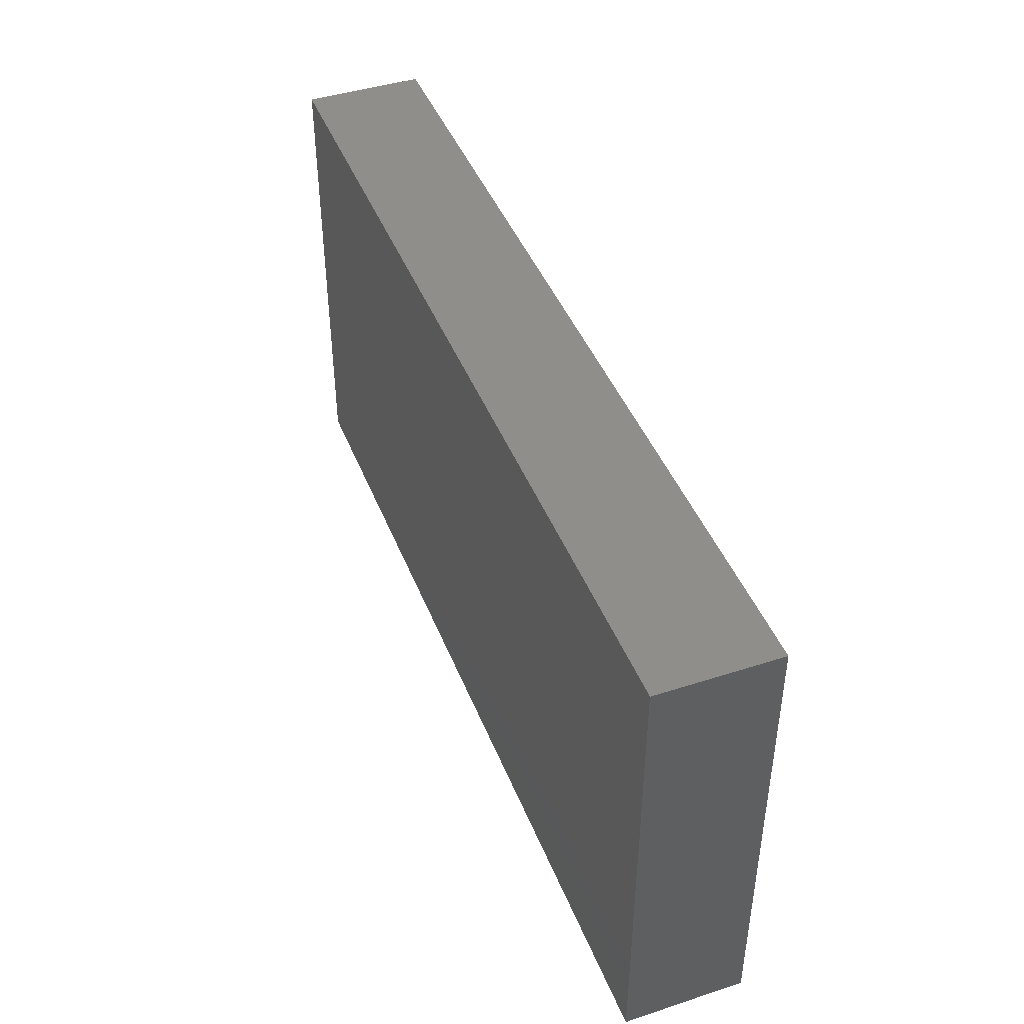
<metadata>
{"format":"stl","ext":"stl","renderer":"f3d","projection":"perspective","resolution":1024,"background":"white","views":[{"elev":43.8,"azim":-110.8,"up":"+Y"}]}
</metadata>
<code>
# stl→obj: 373 verts, 742 faces
v 0.07389 0.01613 0.01174
v 0.09022 0.01339 0.01174
v 0.08106 0.02314 0.01174
v -0.08104 0.04585 0.006141
v -0.08312 0.04585 -0.00237
v -0.09022 0.04585 0.003074
v -0.09022 0.02997 -0.004445
v -0.09018 0.03494 -0.01174
v -0.09014 0.02403 -0.01174
v -0.07163 0.02797 0.01174
v -0.08097 0.03693 0.01174
v -0.08082 0.02481 0.01174
v 0.09022 -0.03717 -0.01174
v 0.09022 -0.02101 -0.01174
v 0.09022 -0.02101 0
v 0 -0.02314 -0.01174
v 0.008143 -0.02896 -0.01174
v -0.001622 -0.03209 -0.01174
v -0.03646 0.04585 0.01174
v -0.02168 0.04585 0.01174
v -0.04139 0.04585 0.002096
v -0.07477 0.009049 -0.01174
v -0.06888 -0.01191 -0.01174
v -0.08212 0.0039 -0.01174
v 0.02869 -0.02802 -0.01174
v 0.01369 -0.02197 -0.01174
v 0.02218 -0.01492 -0.01174
v -0.007172 -0.02101 0.01174
v 0 -0.01401 0.01174
v -0.01434 -0.01401 0.01174
v 0.04753 -0.02453 -0.01174
v 0.05362 -0.03263 -0.01174
v 0.04765 -0.04585 -0.01174
v 0.009308 0.01011 -0.01174
v 0.001905 0.01612 -0.01174
v 0.01067 0.02225 -0.01174
v 0.03042 0.03835 0.01174
v 0.02835 0.04585 0.01174
v 0.02135 0.03693 0.01174
v 0.06846 0.04585 -0.01174
v 0.06458 0.04585 0.001303
v 0.07306 0.04585 -0.004822
v -0.07374 -0.04585 0.01174
v -0.07173 -0.02691 0.01174
v -0.08153 -0.03782 0.01174
v -0.09022 -0.03011 0.01174
v 0.05619 -0.04585 -0.01174
v 0.0678 -0.04585 -0.01174
v 0.07201 -0.04585 -0.002876
v 0.07613 0.0222 -0.01174
v 0.08145 0.03264 -0.01174
v 0.09022 0.0261 -0.01174
v 0.09022 0.03597 -0.01174
v -0.01098 0.0002798 -0.01174
v 0.000249 -0.001839 -0.01174
v -0.01046 -0.008312 -0.01174
v -0.008632 -0.0242 -0.01174
v -0.01869 -0.01826 -0.01174
v 0.06563 0.01507 0.01174
v 0.07607 0.03226 0.01174
v 0.06577 0.0352 0.01174
v -0.09022 0.0349 0.01174
v -0.09022 0.02396 0.01174
v 0.08046 0.04585 0.01174
v 0.07071 0.04585 0.01174
v 0.02434 -0.04585 -0.01174
v 0.02116 -0.03741 -0.01174
v 0.03218 -0.03713 -0.01174
v -0.05421 0.002623 -0.01174
v -0.0464 -0.005533 -0.01174
v -0.05455 -0.01125 -0.01174
v 0.02869 -0.02802 0.01174
v 0.01379 -0.02718 0.01174
v 0.02152 -0.03693 0.01174
v 0.02834 -0.04585 0.01174
v 0.03371 -0.0369 0.01174
v 0.01434 -0.01401 0.01174
v 0.007172 -0.007004 0.01174
v 0.007172 -0.02101 0.01174
v 0.04238 -0.02912 0.01174
v 0.04303 -0.04585 0.01174
v 0.05631 -0.04585 0.01174
v 0.0678 -0.04585 0.01174
v 0.06455 -0.03502 0.01174
v 0.05726 -0.02832 0.01174
v 0.07187 -0.02823 0.01174
v 0.06393 -0.02098 0.01174
v 0.06172 0.04585 0.01174
v 0.06437 -0.006447 0.01174
v 0.07172 0 0.01174
v 0.07713 0.006288 0.01174
v -0.01434 -0.04585 0.01174
v -0.02347 -0.04585 0.01174
v -0.01826 -0.04585 0.003323
v -0.03894 0.001855 -0.01174
v -0.03803 -0.009128 -0.01174
v 0.02695 0.02255 -0.01174
v 0.02506 0.01028 -0.01174
v 0.01857 0.01781 -0.01174
v -0.04881 -0.04585 0.001402
v -0.05302 -0.04585 0.01174
v -0.06129 -0.04585 0.003323
v 0.04924 0.03157 -0.01174
v 0.05737 0.04585 -0.01174
v 0.06262 0.03126 -0.01174
v -0.04281 -0.04585 0.01174
v 0.04956 0.03649 0.01174
v 0.05737 0.02802 0.01174
v 0.06292 -0.03826 -0.01174
v 0.07901 -0.04585 -0.01174
v 0.01434 0.02802 0.01174
v 0.01434 0.01401 0.01174
v 0.02152 0.02101 0.01174
v -0.05771 0.04585 0.01174
v -0.06747 0.04585 0.01174
v -0.05754 0.03693 0.01174
v -0.0678 0.04585 -0.003323
v -0.029 0.04585 -0.002514
v -0.04303 0.04585 -0.01174
v -0.03668 -0.04585 -0.0005894
v -0.0326 -0.04585 0.01174
v 0.09022 -0.006512 0.002927
v 0.09022 0.007004 -0.002217
v 0.09022 0 0.01174
v 0.02038 0.02862 -0.01174
v -0.0293 0.0002631 -0.01174
v -0.02869 0.009761 -0.01174
v -0.03646 0.01431 -0.01174
v -0.004349 0.009761 -0.01174
v -0.02683 -0.009958 -0.01174
v 0.08111 -0.006685 0.01174
v 0.07172 -0.01401 0.01174
v 0.09022 -0.01401 0.01174
v 0.0816 -0.01948 0.01174
v 0.09022 0.03007 0.004335
v 0.09022 0.02807 0.01174
v -0.04303 0.02802 0.01174
v -0.05737 0.02802 0.01174
v -0.01449 0.03672 0.01174
v -0.01434 0.04585 0.01174
v 0.005216 -0.03905 -0.01174
v 0.06679 0.02404 -0.01174
v 0.07172 0.03778 -0.01174
v 0.0464 0.04585 0.01174
v 0.04303 0.04585 -0.003323
v 0.04585 0.01676 -0.01174
v 0.05302 0.02377 -0.01174
v 0.0537 0.009516 -0.01174
v -0.005591 0.03797 0.01174
v 0.01392 0.03685 0.01174
v 0 0.04585 0.01174
v -1.671e-05 0.02864 0.01174
v -0.01472 0.02809 0.01174
v 0.07825 0.04585 -0.01174
v -0.06455 0.01401 0.01174
v 0.09022 -0.01215 -0.006032
v 0.09022 0 -0.01174
v 0.09022 -0.02802 0.01174
v -0.002175 0.03481 -0.01174
v 0.004997 0.03077 -0.01174
v -0.002289 0.0242 -0.01174
v -0.009489 0.02825 -0.01174
v -0.0154 0.0364 -0.01174
v 0.02869 0.02802 0.01174
v 0 0 0.01174
v 0.01434 0 0.01174
v 0.02118 0.04585 0.01174
v 0.02869 0.01401 0.01174
v 0.03586 0.007004 0.01174
v 0.03586 0.02101 0.01174
v 0.04303 0.01401 0.01174
v -0.0502 0.02038 0.01174
v -0.01111 -0.04585 -0.002804
v -0.002966 -0.04585 0.002096
v -0.0154 -0.02902 0.01174
v 0.03586 -0.007004 0.01174
v 0.03632 -0.02118 0.01174
v 0.04303 -0.01401 0.01174
v 0.02869 -0.01401 0.01174
v 0.0518 -0.03657 0.01174
v -0.09022 -0.01106 -0.004335
v -0.09022 0.0137 0.002997
v -0.09013 -0.005221 -0.01174
v 0.08097 -0.03693 0.01174
v 0.08065 -0.02777 0.01174
v -0.0563 -0.04585 -0.004152
v 0.06259 -0.04585 0.002217
v -0.03586 0.02101 0.01174
v -0.04303 0 0.01174
v -0.02781 0.01401 0.01174
v 0.05346 -0.04585 0.003323
v -0.05926 -0.02634 0.01174
v -0.04303 -0.02802 0.01174
v -0.04803 -0.02101 0.01174
v -0.09022 -0.01807 0.01174
v -0.09022 -0.01807 0.003074
v 0.09022 -0.04585 0.01174
v 0.07901 -0.04585 0.01174
v 0.09022 -0.04585 0.003173
v 0.08097 0.04585 0.002217
v -0.09022 -0.04585 0.01174
v -0.09022 -0.04576 0.003074
v -0.09022 0.04585 -0.01174
v -0.08097 0.04585 -0.01174
v 0.09022 0.04585 -0.01174
v -0.08171 -0.01401 0.01174
v -0.02347 -0.03693 0.01174
v -0.08188 0.001109 0.01174
v -0.07172 0 0.01174
v -0.05754 0.02503 -0.01174
v -0.07002 0.0202 -0.01174
v -0.06672 0.0329 -0.01174
v 0.03787 -0.029 -0.01174
v 0.03868 -0.01826 -0.01174
v 0.06764 0.009153 -0.01174
v -0.09022 0.04585 0.01174
v 0.09022 -0.03715 -0.003351
v 0.09022 -0.04585 -0.01174
v -0.007172 0.02101 0.01174
v 3.229e-06 0.01404 0.01174
v 0.09022 -0.03693 0.01174
v -0.09022 -0.004059 0.01174
v -0.08477 0.009128 0.01174
v -0.02776 3.469e-18 0.01174
v 0.01311 0.04585 -0.002328
v -0.007172 0.007004 0.01174
v 0.006386 -0.03718 0.01174
v -0.0502 0.007004 0.01174
v -0.04303 0.01401 0.01174
v -0.01519 0.01423 0.01174
v -0.05046 -0.006487 0.01174
v -0.05737 -0.01401 0.01174
v -0.04303 -0.01401 0.01174
v -0.06409 -0.006946 0.01174
v -0.09022 -0.004059 0.003074
v -0.09022 -0.01106 0.007409
v -0.06129 -0.04585 -0.01174
v -0.0679 -0.04585 -0.002055
v -0.09022 0.0116 0.01174
v -0.09022 0.02396 0.003074
v -0.02832 -0.02699 0.01174
v -0.03553 -0.0354 0.01174
v 0.0151 -0.04585 0.01174
v -0.02466 -0.04585 -0.003994
v 0.03912 -0.04585 0.003323
v 0.02477 -0.04585 0.003323
v 0.03436 -0.04585 -0.003537
v 0.0502 -0.007004 0.01174
v 0.05737 0.01401 0.01174
v 0.05063 0.006479 0.01174
v -0.09022 -0.02507 -0.004335
v -0.09022 -0.03776 -0.01174
v -0.09022 -0.03139 0.002389
v 0.05778 -0.014 0.01174
v 0.05008 -0.02093 0.01174
v -0.04738 -0.03226 -0.01174
v -0.05473 -0.02531 -0.01174
v -0.04738 -0.01826 -0.01174
v 0.03912 -0.04585 -0.01174
v 0.02869 0 0.01174
v -0.09022 -0.03758 -0.003635
v -0.03222 -0.04585 -0.01174
v -0.003912 -0.04585 -0.01174
v -0.06146 -0.04585 0.01174
v 0.09022 0.03696 0.01174
v -0.04533 0.02241 -0.01174
v -0.04866 0.03034 -0.01174
v -0.03897 0.03133 -0.01174
v -0.07607 0.02802 -0.01174
v -0.01096 -0.03842 -0.01174
v -0.007172 -0.007004 0.01174
v 0.02448 -0.001482 -0.01174
v 0.01215 -0.003837 -0.01174
v 0.01682 0.006186 -0.01174
v -0.07607 -0.01826 -0.01174
v -0.06152 -0.01877 -0.01174
v -0.06889 0.002757 -0.01174
v -0.08141 0.01747 -0.01174
v -0.05026 0.04585 0.004967
v -0.06186 0.04585 0.003564
v -0.01172 0.01815 -0.01174
v -0.03586 -0.02101 0.01174
v -0.04738 0.01401 -0.01174
v 0.06039 0.0162 -0.01174
v -0.06846 -0.02599 -0.01174
v -0.07415 -0.03272 -0.01174
v -0.06246 -0.03194 -0.01174
v -0.05373 -0.038 -0.01174
v -0.03948 -0.03728 -0.01174
v -0.04021 -0.02526 -0.01174
v -0.03304 -0.03226 -0.01174
v -0.01869 -0.04585 -0.01174
v -0.01869 -0.03226 -0.01174
v 0.03868 0.009761 -0.01174
v 0.03868 0.02377 -0.01174
v -0.02586 -0.02526 -0.01174
v -0.02541 -0.03733 -0.01174
v -0.02369 0.01676 -0.01174
v -0.01908 0.02482 -0.01174
v 0.03368 0.03077 -0.01174
v -0.04738 -0.04585 -0.01174
v 0.09022 0.04585 -0.003323
v -0.0778 0.03781 -0.01174
v 0 -0.01401 -0.01174
v 0.07708 -0.009119 -0.01174
v 0.07838 -0.02252 -0.01174
v 0.06783 -0.01927 -0.01174
v 0.09022 0.01503 -0.01174
v 0.07877 0.00152 -0.01174
v 0.03868 -0.004247 -0.01174
v 0.03151 -0.009128 -0.01174
v 0.02152 0.04585 0
v 0.08449 -0.01311 -0.01174
v 0.0561 -0.01847 -0.01174
v 0.06712 -0.03091 -0.01174
v -0.07277 0.01472 0.01174
v 0.08171 -0.03226 -0.01174
v -0.01434 0.04585 -0.003323
v -0.009346 0.04585 -0.01174
v -0.01869 0.04585 -0.01174
v 0.04754 -0.01598 -0.01174
v -0.08314 -0.01116 -0.01174
v -0.07172 0.04585 -0.01174
v 0 0.04585 -0.01174
v -0.05628 0.03713 -0.01174
v 0.01434 0.04585 -0.01174
v 0.01438 0.03652 -0.01174
v 0 -0.04585 0.01174
v -0.001259 0.04585 -0.003068
v -0.007172 0.04585 0.00421
v -0.02869 0.04585 -0.01174
v -0.02988 0.03604 -0.01174
v -0.08189 -0.04585 -0.01174
v -0.05294 0.04585 -0.004083
v -0.03495 0.03677 0.01174
v 0.009994 -0.01401 -0.01174
v -0.03354 -0.01719 -0.01174
v -0.02859 0.02791 0.01174
v -0.0004023 -0.02685 0.01174
v -0.007172 -0.03502 0.01174
v -0.09022 0.00995 -0.01174
v 0.09022 0.04585 0.01174
v -0.06808 -0.03848 -0.01174
v -0.03304 0.02377 -0.01174
v -0.06237 0.01025 -0.01174
v 0.01043 -0.04585 -0.01174
v 0.01654 -0.04585 -0.004092
v -0.07172 -0.01401 0.01174
v -0.05797 0.0002284 0.01174
v -0.09022 -0.01807 -0.01174
v 0.04202 0.02732 0.01174
v 0.06237 -0.01125 -0.01174
v -0.08151 -0.02557 -0.01174
v -0.08194 -0.03547 -0.01174
v -0.09022 -0.04585 -0.01174
v 0.009935 -0.04585 0.003444
v -0.05737 0.04585 -0.01174
v 0.02869 0.04585 -0.01174
v -0.06172 -0.004247 -0.01174
v -0.01869 0.009761 -0.01174
v 0.06737 -0.004247 -0.01174
v 0.05302 -0.004247 -0.01174
v 0.04089 0.04585 -0.01174
v -0.01431 -4.169e-05 0.01174
v -0.02861 -0.01404 0.01174
v 0.05954 0.002096 -0.01174
v -0.02152 -0.007004 0.01174
v -0.02152 -0.02101 0.01174
v -0.02152 0.007004 0.01174
v -0.02152 0.02101 0.01174
v 0.0502 0.02101 0.01174
v 0.04235 0.0005914 0.01174
v 0.04489 0.002006 -0.01174
f 1 2 3
f 4 5 6
f 7 8 9
f 10 11 12
f 13 14 15
f 16 17 18
f 19 20 21
f 22 23 24
f 25 26 27
f 28 29 30
f 31 32 33
f 34 35 36
f 37 38 39
f 40 41 42
f 43 44 45
f 46 45 44
f 47 48 49
f 50 51 52
f 53 52 51
f 54 55 56
f 57 58 56
f 59 60 61
f 12 62 63
f 60 64 65
f 66 67 68
f 26 25 67
f 69 70 71
f 72 73 74
f 74 75 76
f 77 78 79
f 65 61 60
f 80 72 76
f 80 76 81
f 82 83 84
f 85 86 87
f 65 88 61
f 89 90 59
f 1 91 2
f 92 93 94
f 95 96 70
f 97 98 99
f 100 101 102
f 103 104 105
f 101 100 106
f 61 107 108
f 109 110 48
f 111 112 113
f 114 115 116
f 5 115 117
f 118 119 21
f 120 93 121
f 122 123 124
f 99 125 97
f 126 95 127
f 127 95 128
f 54 129 55
f 126 54 130
f 56 58 130
f 131 90 132
f 133 131 134
f 135 136 2
f 137 116 138
f 20 139 140
f 17 141 18
f 142 143 50
f 144 145 38
f 146 147 148
f 149 150 151
f 152 149 153
f 51 143 154
f 115 155 138
f 111 150 152
f 123 156 157
f 133 158 15
f 159 160 161
f 161 162 159
f 162 163 159
f 39 164 37
f 16 18 57
f 138 116 115
f 139 20 153
f 165 166 112
f 167 151 150
f 168 169 170
f 169 171 170
f 89 132 90
f 59 90 91
f 137 138 172
f 173 174 92
f 30 175 28
f 176 177 178
f 179 177 176
f 82 84 180
f 84 85 180
f 181 182 183
f 84 184 86
f 84 86 85
f 185 86 184
f 158 134 185
f 107 144 37
f 61 108 59
f 186 100 102
f 187 47 49
f 188 189 190
f 187 191 47
f 192 193 194
f 46 195 196
f 197 198 199
f 200 154 42
f 201 202 43
f 203 5 204
f 51 154 205
f 206 46 44
f 207 93 92
f 208 206 209
f 210 211 212
f 213 214 31
f 215 142 50
f 216 6 62
f 217 218 13
f 153 219 152
f 136 64 60
f 219 220 152
f 11 216 62
f 221 158 184
f 45 46 201
f 222 206 208
f 26 67 17
f 223 208 209
f 3 136 60
f 189 224 190
f 152 112 111
f 225 151 167
f 219 226 220
f 145 41 104
f 165 220 226
f 73 227 74
f 74 76 72
f 172 228 229
f 230 219 153
f 231 232 233
f 231 234 232
f 11 10 115
f 235 236 222
f 237 186 238
f 182 222 239
f 208 223 222
f 63 62 240
f 83 198 184
f 241 193 242
f 192 101 106
f 74 227 243
f 173 94 244
f 245 246 247
f 248 89 249
f 248 249 250
f 124 2 91
f 72 80 177
f 251 252 253
f 87 254 255
f 256 257 258
f 80 81 180
f 78 29 79
f 247 259 33
f 260 168 113
f 202 253 261
f 46 253 202
f 251 196 181
f 262 244 120
f 174 173 263
f 198 83 187
f 264 101 192
f 265 136 135
f 205 53 51
f 266 267 268
f 95 126 96
f 212 211 269
f 124 133 122
f 270 57 18
f 75 246 245
f 6 203 7
f 9 182 7
f 182 63 240
f 182 239 63
f 29 271 30
f 203 6 5
f 272 273 274
f 189 228 231
f 275 23 276
f 277 23 22
f 269 211 278
f 279 19 21
f 280 114 279
f 281 162 161
f 233 194 282
f 99 98 274
f 34 36 99
f 38 37 144
f 140 139 149
f 264 43 102
f 155 223 209
f 124 91 131
f 283 210 266
f 284 148 147
f 161 35 129
f 275 285 286
f 257 287 276
f 256 288 257
f 289 290 291
f 102 101 264
f 276 287 285
f 270 292 293
f 213 33 68
f 294 97 295
f 255 178 177
f 146 294 295
f 296 293 297
f 281 298 299
f 142 215 284
f 295 300 103
f 152 220 112
f 96 126 130
f 194 233 232
f 291 297 262
f 301 256 289
f 133 156 122
f 135 53 302
f 269 8 303
f 136 265 64
f 221 199 217
f 57 56 304
f 283 128 69
f 305 306 307
f 215 50 308
f 309 215 308
f 41 200 42
f 134 158 133
f 105 143 142
f 125 300 97
f 50 52 308
f 272 310 311
f 225 167 312
f 200 302 205
f 200 205 154
f 272 274 98
f 216 4 6
f 115 5 4
f 306 313 14
f 198 197 184
f 314 307 315
f 12 239 316
f 95 70 69
f 306 14 317
f 318 319 320
f 319 163 320
f 270 293 57
f 31 214 321
f 24 322 183
f 106 100 120
f 128 298 127
f 308 52 135
f 204 323 303
f 281 161 129
f 185 134 86
f 131 132 134
f 131 91 90
f 203 204 303
f 216 115 4
f 115 216 11
f 266 210 267
f 212 303 323
f 160 159 324
f 197 199 221
f 159 319 324
f 68 67 25
f 39 38 167
f 19 116 137
f 119 268 325
f 160 326 327
f 54 56 130
f 57 304 16
f 92 174 328
f 329 330 151
f 154 40 42
f 154 143 40
f 331 332 119
f 212 269 303
f 238 333 237
f 119 334 21
f 280 334 117
f 323 204 117
f 329 324 319
f 19 335 20
f 52 53 135
f 336 26 16
f 156 14 157
f 276 285 275
f 290 337 291
f 304 336 16
f 235 222 182
f 308 123 157
f 320 331 118
f 324 225 326
f 324 329 225
f 218 110 13
f 194 232 192
f 16 26 17
f 33 259 68
f 211 22 278
f 201 46 202
f 20 335 338
f 111 39 150
f 337 96 130
f 149 139 153
f 149 152 150
f 197 221 184
f 58 293 296
f 339 340 227
f 312 167 38
f 124 131 133
f 341 278 24
f 9 278 341
f 342 265 135
f 265 342 64
f 297 293 292
f 237 333 343
f 301 237 288
f 62 12 11
f 289 291 262
f 256 301 288
f 331 119 118
f 207 241 242
f 41 145 88
f 48 47 109
f 31 321 314
f 315 31 314
f 344 128 266
f 325 268 267
f 254 248 255
f 83 184 84
f 305 313 306
f 91 1 59
f 345 283 69
f 9 8 269
f 336 273 27
f 27 273 272
f 272 311 27
f 346 66 347
f 44 264 192
f 264 44 43
f 234 209 348
f 223 155 316
f 349 234 231
f 350 252 251
f 253 252 261
f 49 48 110
f 55 273 336
f 107 37 351
f 107 61 88
f 206 44 348
f 242 193 106
f 307 314 352
f 110 315 317
f 353 354 252
f 192 106 193
f 199 110 218
f 201 43 45
f 102 43 202
f 244 94 93
f 198 49 199
f 82 191 187
f 195 236 196
f 235 181 236
f 159 163 319
f 124 123 2
f 303 8 203
f 1 3 60
f 53 205 302
f 252 354 355
f 286 354 353
f 333 354 286
f 60 59 1
f 122 156 123
f 95 69 128
f 354 333 355
f 88 144 107
f 49 110 199
f 106 120 121
f 263 346 174
f 238 202 333
f 280 279 334
f 246 66 247
f 244 292 173
f 33 47 191
f 239 222 223
f 5 117 204
f 246 243 356
f 328 174 356
f 357 117 334
f 251 181 350
f 343 333 286
f 292 270 263
f 263 141 346
f 246 347 66
f 117 115 280
f 218 217 199
f 135 302 342
f 140 330 318
f 238 186 102
f 174 346 356
f 356 346 347
f 245 247 33
f 9 341 182
f 252 355 261
f 358 326 312
f 280 115 114
f 213 31 33
f 301 186 237
f 244 262 292
f 120 244 93
f 281 299 162
f 290 258 337
f 337 258 96
f 268 344 266
f 147 105 142
f 34 129 35
f 277 359 23
f 277 22 345
f 22 211 345
f 127 298 360
f 311 214 27
f 285 287 286
f 286 287 343
f 298 344 299
f 295 97 300
f 62 6 240
f 240 6 7
f 15 217 13
f 183 322 350
f 206 222 195
f 183 341 24
f 350 353 252
f 182 240 7
f 202 355 333
f 355 202 261
f 235 182 181
f 198 187 49
f 305 361 309
f 263 173 292
f 259 66 68
f 66 259 247
f 66 346 67
f 104 40 105
f 297 292 262
f 289 262 301
f 320 332 331
f 305 307 361
f 361 307 352
f 258 290 256
f 291 337 296
f 293 58 57
f 110 317 13
f 128 283 266
f 298 281 360
f 307 306 315
f 118 21 20
f 318 20 140
f 329 151 225
f 114 19 279
f 114 116 19
f 326 225 312
f 321 362 314
f 362 352 314
f 299 344 332
f 332 344 268
f 162 299 163
f 327 125 36
f 160 327 36
f 105 147 103
f 211 210 345
f 345 210 283
f 128 344 298
f 315 32 31
f 2 136 3
f 41 88 65
f 9 269 278
f 157 313 305
f 157 305 309
f 145 358 38
f 342 302 200
f 363 358 145
f 15 14 156
f 2 123 308
f 308 135 2
f 14 313 157
f 309 308 157
f 300 327 358
f 326 358 327
f 357 119 325
f 363 300 358
f 103 363 104
f 184 158 185
f 358 312 38
f 145 144 88
f 334 279 21
f 212 323 357
f 158 221 217
f 15 158 217
f 14 13 317
f 275 286 353
f 223 316 239
f 319 318 329
f 329 318 330
f 271 165 364
f 165 226 364
f 230 226 219
f 260 166 179
f 260 113 112
f 111 113 164
f 164 39 111
f 339 28 175
f 175 340 339
f 179 73 72
f 140 151 330
f 140 149 151
f 75 243 246
f 243 75 74
f 327 300 125
f 360 281 129
f 360 129 54
f 173 92 94
f 356 347 246
f 26 336 27
f 99 274 34
f 36 125 99
f 121 242 106
f 238 102 202
f 231 228 349
f 155 228 172
f 241 282 193
f 233 282 365
f 233 365 189
f 229 189 188
f 335 137 338
f 137 188 338
f 119 332 268
f 32 315 109
f 362 366 361
f 352 362 361
f 284 215 148
f 366 148 215
f 142 284 147
f 119 357 334
f 288 287 257
f 276 71 258
f 258 257 276
f 69 71 359
f 256 290 289
f 34 55 129
f 160 36 161
f 161 36 35
f 294 98 97
f 272 98 294
f 126 360 54
f 82 187 83
f 318 118 20
f 318 320 118
f 104 41 40
f 245 33 191
f 191 81 245
f 232 234 348
f 348 192 232
f 349 209 234
f 349 155 209
f 115 10 155
f 367 365 30
f 368 30 365
f 224 367 364
f 369 224 364
f 230 370 190
f 369 230 190
f 153 20 338
f 338 370 153
f 78 166 165
f 37 164 351
f 351 164 170
f 249 171 250
f 171 249 371
f 107 351 108
f 108 351 371
f 241 207 175
f 241 175 368
f 73 339 227
f 73 79 339
f 169 260 372
f 176 372 260
f 180 85 80
f 85 255 80
f 248 178 255
f 372 178 248
f 248 250 372
f 132 254 87
f 132 89 254
f 249 89 59
f 243 227 328
f 243 328 356
f 81 75 245
f 76 75 81
f 82 81 191
f 82 180 81
f 163 299 332
f 163 332 320
f 362 321 310
f 310 373 362
f 148 373 294
f 294 146 148
f 103 147 295
f 147 146 295
f 103 300 363
f 315 306 317
f 143 105 40
f 323 117 357
f 160 324 326
f 363 145 104
f 296 297 291
f 296 337 58
f 130 58 337
f 242 121 207
f 346 141 67
f 50 143 51
f 301 100 186
f 25 213 68
f 239 12 63
f 322 275 350
f 275 353 350
f 24 23 322
f 24 278 22
f 270 18 263
f 39 167 150
f 210 212 325
f 18 141 263
f 27 214 25
f 325 212 357
f 220 165 112
f 206 348 209
f 155 349 228
f 189 231 233
f 189 229 228
f 367 224 365
f 189 365 224
f 369 190 224
f 367 30 364
f 30 271 364
f 369 364 230
f 230 364 226
f 29 165 271
f 165 29 78
f 166 260 112
f 77 166 78
f 179 166 77
f 168 260 169
f 171 169 372
f 250 171 372
f 176 260 179
f 372 176 178
f 248 254 89
f 56 55 304
f 34 274 273
f 34 273 55
f 373 310 294
f 294 310 272
f 148 366 362
f 373 148 362
f 361 215 309
f 366 215 361
f 69 359 345
f 277 345 359
f 183 182 341
f 181 196 236
f 195 222 236
f 321 214 310
f 310 214 311
f 23 275 322
f 276 359 71
f 23 359 276
f 96 258 70
f 71 70 258
f 181 183 350
f 133 15 156
f 196 251 253
f 253 46 196
f 206 195 46
f 348 44 192
f 194 193 282
f 368 365 241
f 241 365 282
f 175 30 368
f 207 92 175
f 175 92 340
f 339 79 29
f 28 339 29
f 79 73 77
f 179 77 73
f 177 179 72
f 255 177 80
f 85 87 255
f 134 132 86
f 86 132 87
f 325 267 210
f 10 12 316
f 155 10 316
f 172 138 155
f 229 137 172
f 137 229 188
f 188 190 338
f 338 190 370
f 370 230 153
f 170 164 168
f 164 113 168
f 170 171 351
f 171 371 351
f 249 59 108
f 108 371 249
f 64 342 200
f 65 64 200
f 65 200 41
f 55 336 304
f 360 126 127
f 25 214 213
f 137 335 19
f 227 340 328
f 340 92 328
f 32 47 33
f 32 109 47
f 100 301 120
f 120 301 262
f 141 17 67
f 121 93 207
f 203 8 7
f 237 287 288
f 343 287 237
f 315 110 109

</code>
